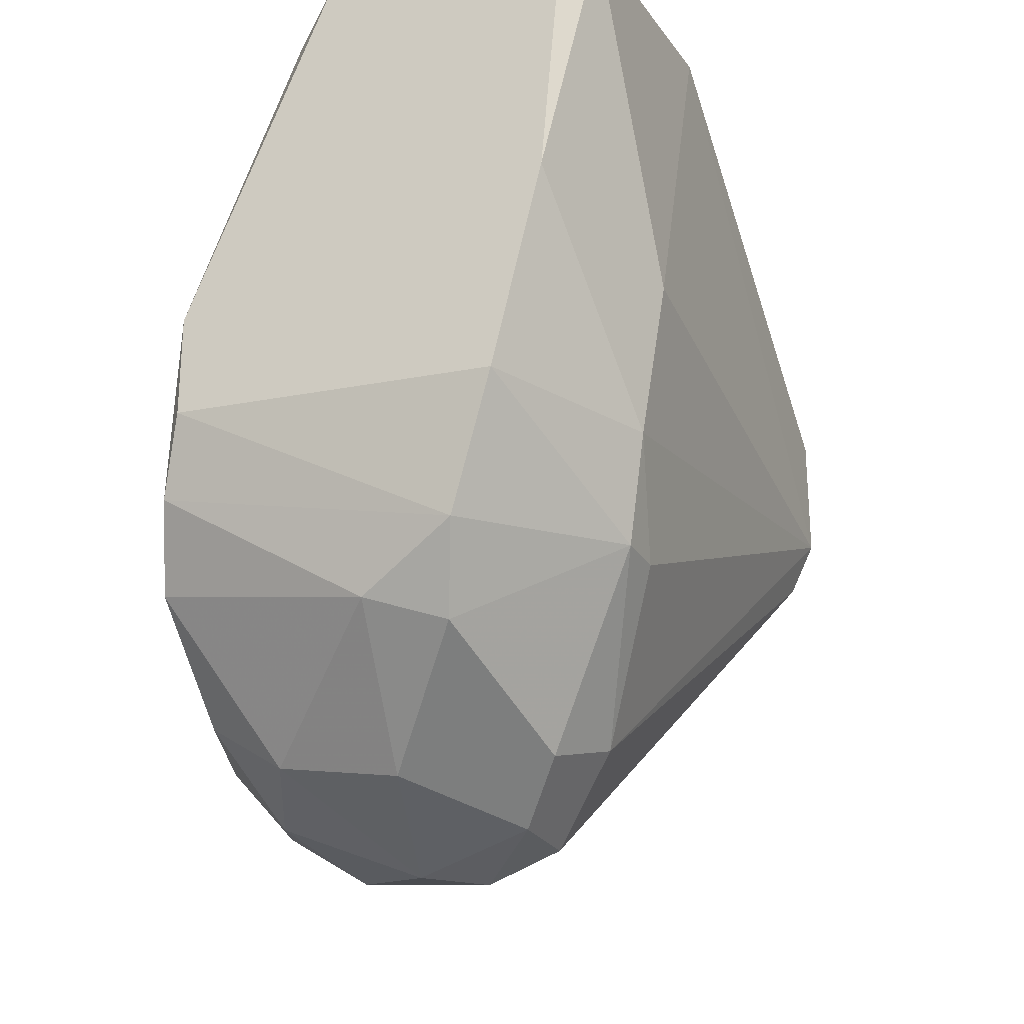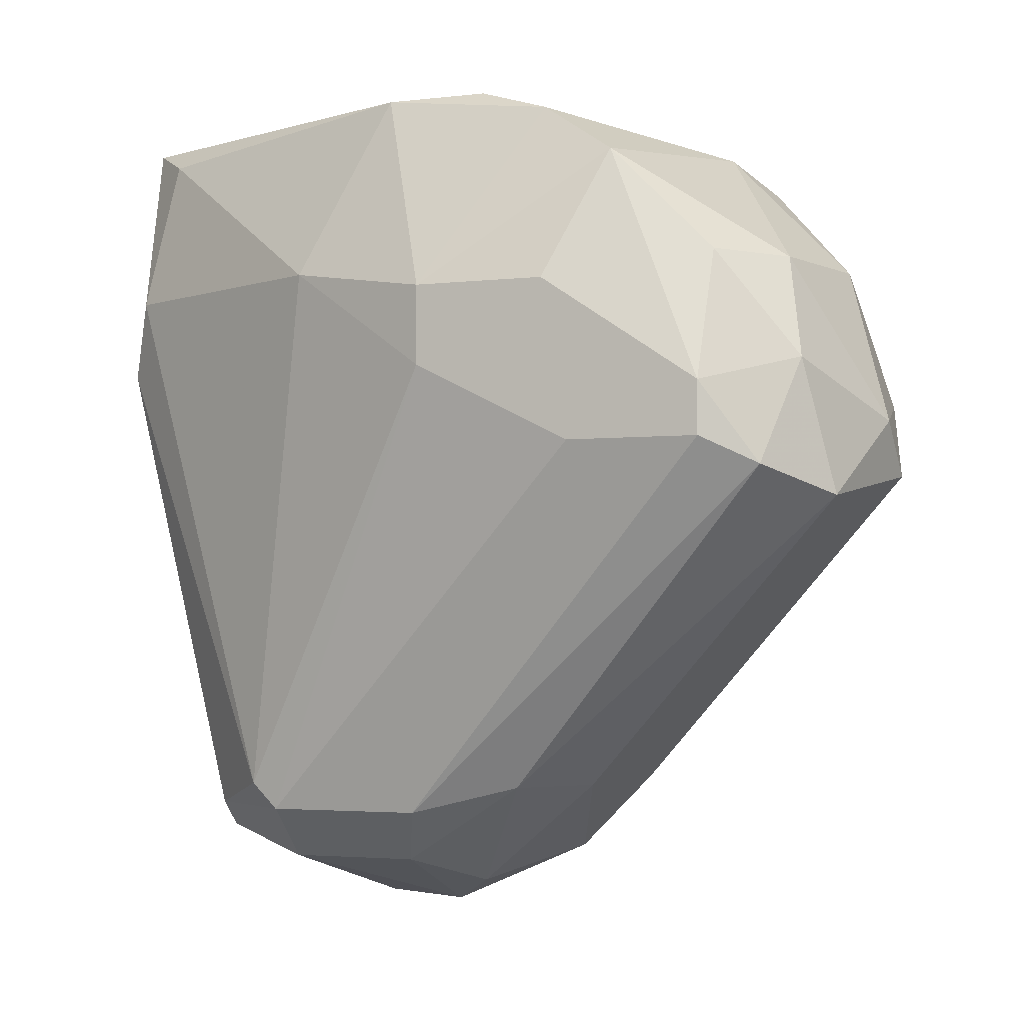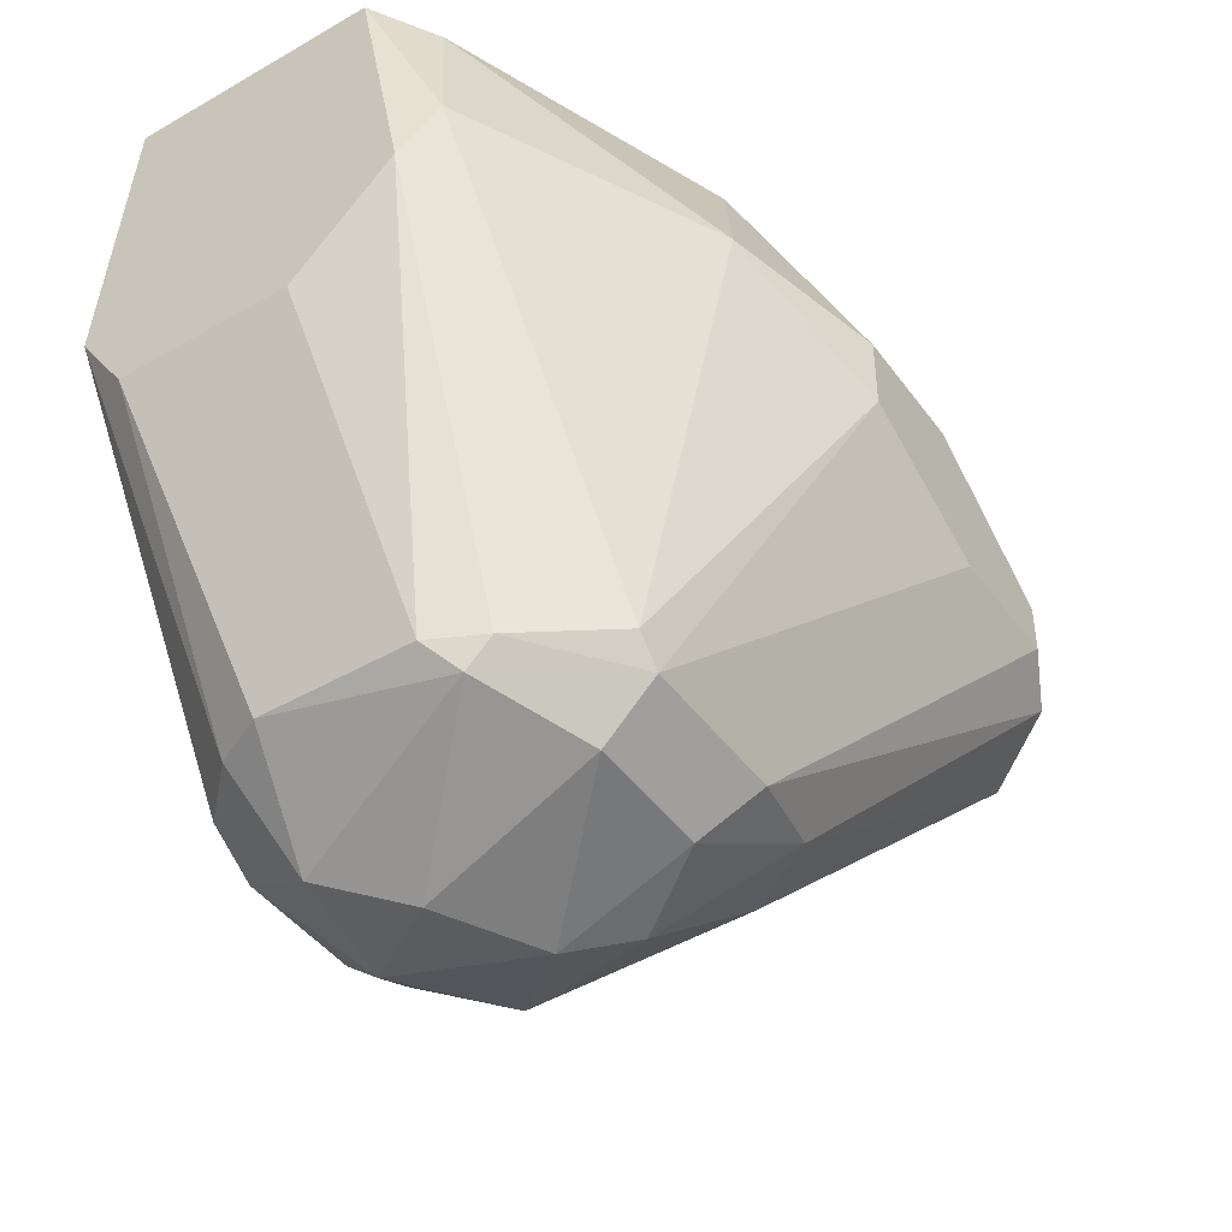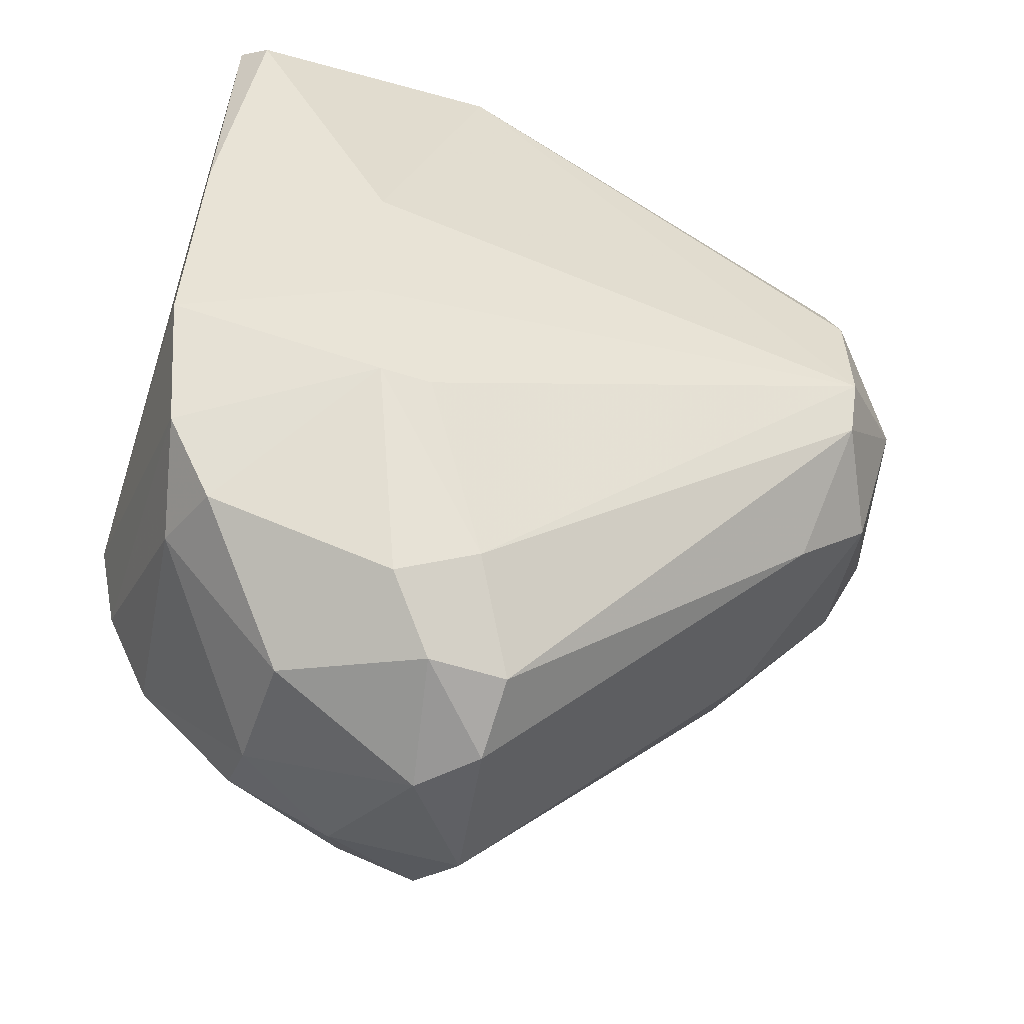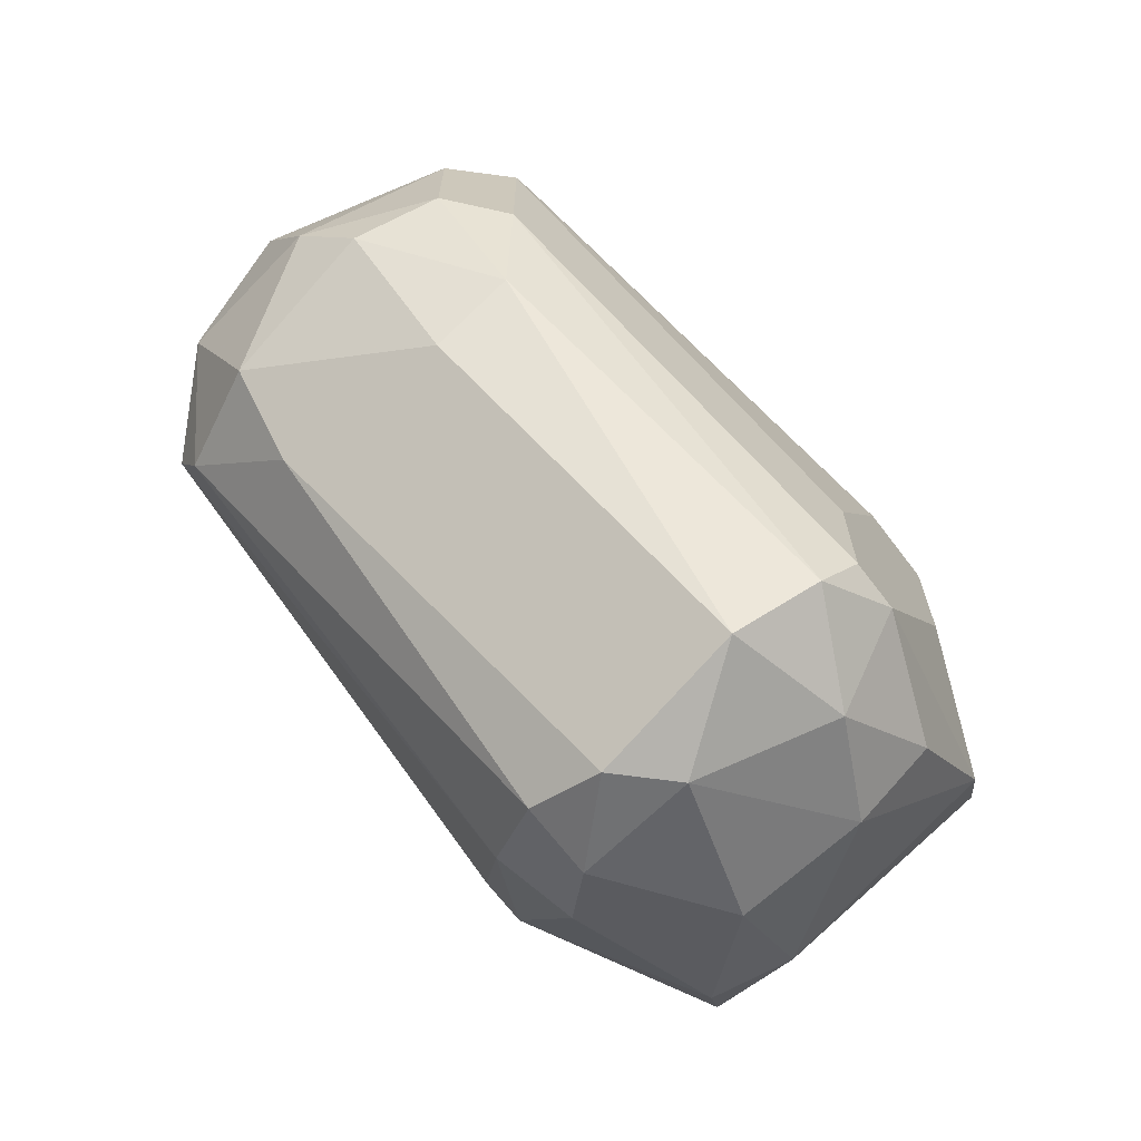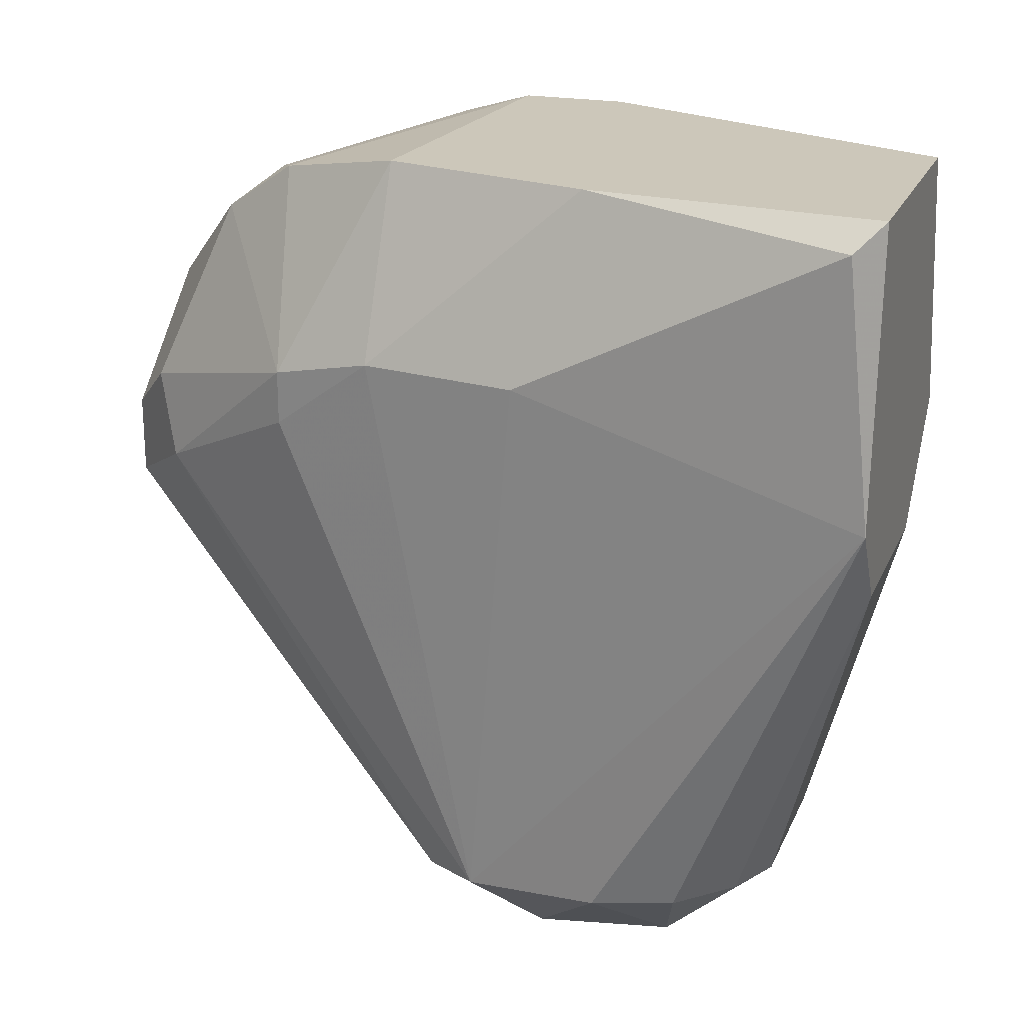
<metadata>
{"format":"obj","ext":"obj","renderer":"f3d","projection":"perspective","resolution":1024,"background":"white","views":[{"elev":-25.4,"azim":24.6,"up":"+Y"},{"elev":-3.0,"azim":-67.4,"up":"+Z"},{"elev":-44.5,"azim":-146.2,"up":"+Z"},{"elev":-57.5,"azim":71.8,"up":"+Y"},{"elev":-68.5,"azim":-142.7,"up":"+Y"},{"elev":21.4,"azim":108.8,"up":"+Z"}]}
</metadata>
<code>
v -0.000942 -0.03051 0.247
v 0.03489 0.03483 0.2702
v 0.01381 0.03483 0.2702
v 0.02013 0.01374 0.2028
v 0.02645 -0.0263 0.2428
v 0.001163 0.01795 0.2133
v -0.000942 -0.009438 0.2681
v 0.03489 0.003199 0.2112
v 0.02435 -0.01576 0.2681
v 0.02435 0.02638 0.2112
v 0.009595 -0.009438 0.2133
v -0.007268 -0.001002 0.2533
v 0.03489 -0.005216 0.2554
v 0.037 0.03483 0.247
v -0.005158 -0.02841 0.2386
v 0.009595 0.03483 0.2491
v 0.01381 -0.03473 0.2386
v 0.01381 -0.03051 0.2554
v 0.02435 -0.003112 0.207
v 0.005379 0.005303 0.207
v 0.009595 0.02428 0.2091
v 0.02856 -0.005216 0.2702
v 0.03278 0.02006 0.2112
v -0.003053 0.01163 0.2554
v 0.001163 0.005303 0.2702
v -0.007268 -0.02419 0.2407
v 0.037 0.007414 0.2554
v 0.02013 -0.03262 0.2386
v -0.003053 -0.01576 0.2639
v 0.01802 0.03483 0.2407
v 0.001163 -0.03262 0.2365
v 0.037 0.03271 0.2681
v 0.001163 0.003199 0.2112
v 0.03278 -0.01365 0.2533
v 0.02435 -0.02841 0.2491
v 0.007489 0.03271 0.2554
v 0.01171 0.001089 0.2049
v -0.007268 -0.001002 0.247
v 0.003273 -0.005216 0.2133
v 0.01591 -0.01997 0.266
v 0.02856 0.007414 0.2049
v 0.03278 -0.001002 0.2112
v 0.003273 -0.02841 0.2554
v 0.009595 0.03061 0.2681
v 0.005379 0.01584 0.207
v 0.03489 0.01374 0.2112
v 0.02645 0.01795 0.2049
v 0.01171 0.02638 0.2112
v -0.007268 -0.02419 0.2449
v 0.03278 0.03483 0.2407
v -0.007268 -0.01365 0.2407
v 0.001163 -0.003112 0.2702
v 0.01591 0.005303 0.2028
v 0.02224 -0.02208 0.2639
v 0.009595 -0.03473 0.2428
v 0.03278 0.01163 0.2702
v 0.007489 0.02428 0.2112
v 0.001163 0.01584 0.2112
v 0.02013 -0.03262 0.2449
v -0.003053 -0.02419 0.2554
v 0.02856 0.02428 0.2112
v 0.02435 -0.009438 0.2133
v 0.03278 -0.01365 0.2491
v -0.007268 -0.01154 0.2533
f 49 29 64
f 3 2 14
f 3 14 16
f 17 11 19
f 2 3 22
f 12 7 25
f 22 3 25
f 24 12 25
f 13 8 27
f 8 14 27
f 7 12 29
f 16 14 30
f 1 15 31
f 11 17 31
f 14 2 32
f 27 14 32
f 15 26 33
f 22 9 34
f 13 22 34
f 28 5 35
f 5 34 35
f 16 6 36
f 3 16 36
f 6 24 36
f 19 11 37
f 24 6 38
f 12 24 38
f 26 12 38
f 31 15 39
f 11 31 39
f 15 33 39
f 33 20 39
f 37 11 39
f 20 37 39
f 9 7 40
f 7 29 40
f 8 5 42
f 5 28 42
f 41 8 42
f 19 41 42
f 18 40 43
f 40 29 43
f 25 3 44
f 24 25 44
f 3 36 44
f 36 24 44
f 21 4 45
f 20 33 45
f 14 8 46
f 23 14 46
f 8 41 46
f 46 41 47
f 4 21 47
f 21 10 47
f 41 4 47
f 23 46 47
f 10 21 48
f 30 10 48
f 16 30 48
f 15 1 49
f 12 26 49
f 26 15 49
f 10 30 50
f 30 14 50
f 33 26 51
f 26 38 51
f 7 9 52
f 9 22 52
f 25 7 52
f 22 25 52
f 19 37 53
f 37 20 53
f 41 19 53
f 4 41 53
f 45 4 53
f 20 45 53
f 34 9 54
f 18 35 54
f 35 34 54
f 9 40 54
f 40 18 54
f 1 31 55
f 31 17 55
f 43 1 55
f 18 43 55
f 2 22 56
f 22 13 56
f 13 27 56
f 32 2 56
f 27 32 56
f 6 16 57
f 48 21 57
f 16 48 57
f 38 6 58
f 21 45 58
f 45 33 58
f 33 51 58
f 51 38 58
f 6 57 58
f 57 21 58
f 17 28 59
f 35 18 59
f 28 35 59
f 55 17 59
f 18 55 59
f 1 43 60
f 43 29 60
f 49 1 60
f 29 49 60
f 14 23 61
f 47 10 61
f 23 47 61
f 10 50 61
f 50 14 61
f 17 19 62
f 28 17 62
f 42 28 62
f 19 42 62
f 5 8 63
f 8 13 63
f 34 5 63
f 13 34 63
f 29 12 64
f 12 49 64

</code>
